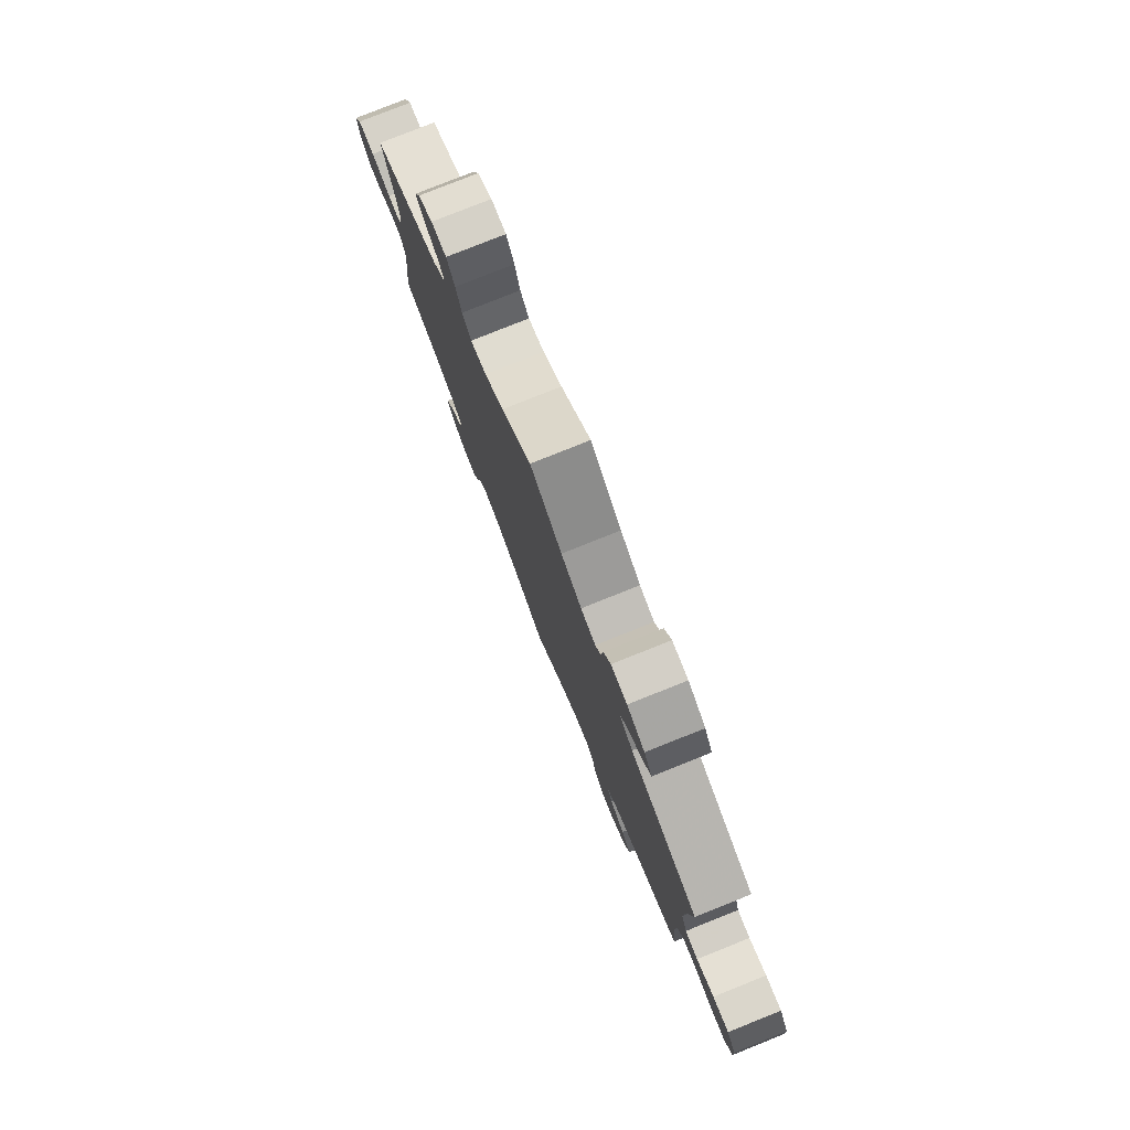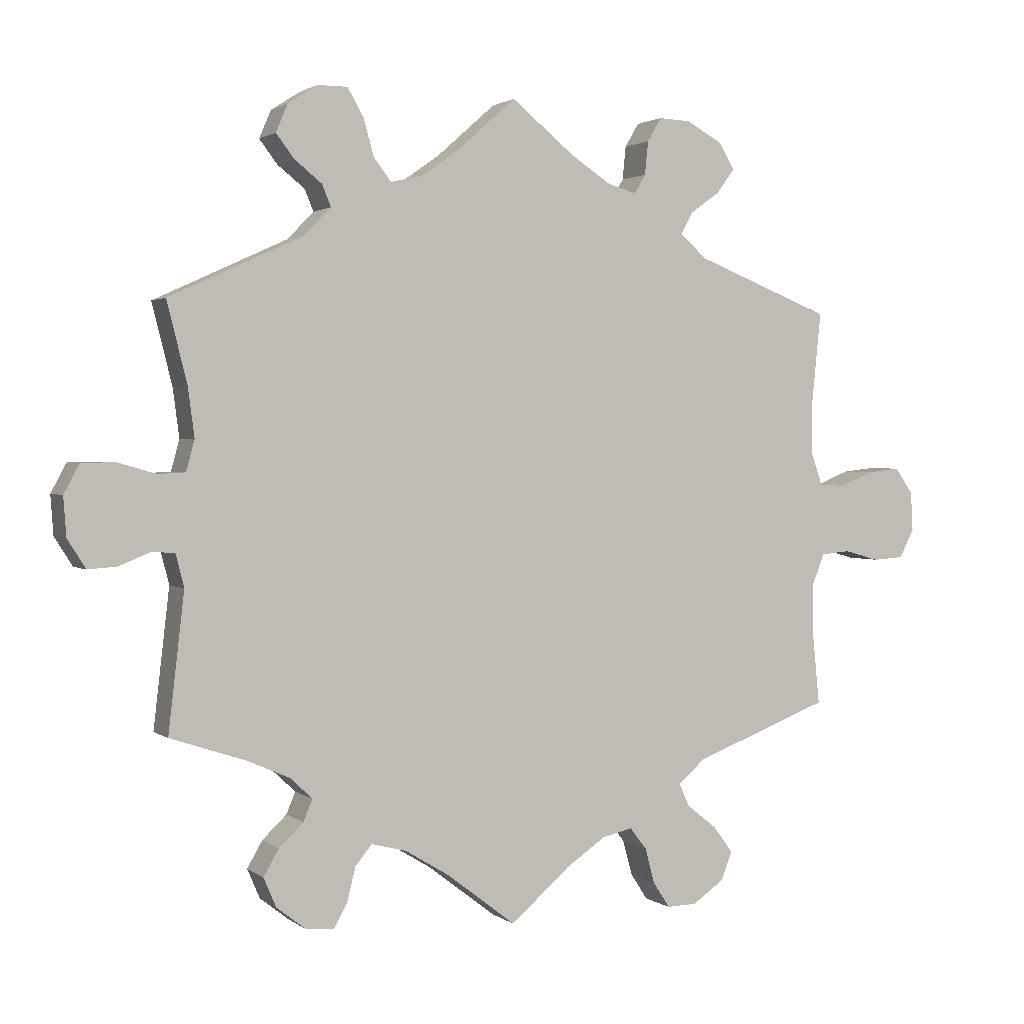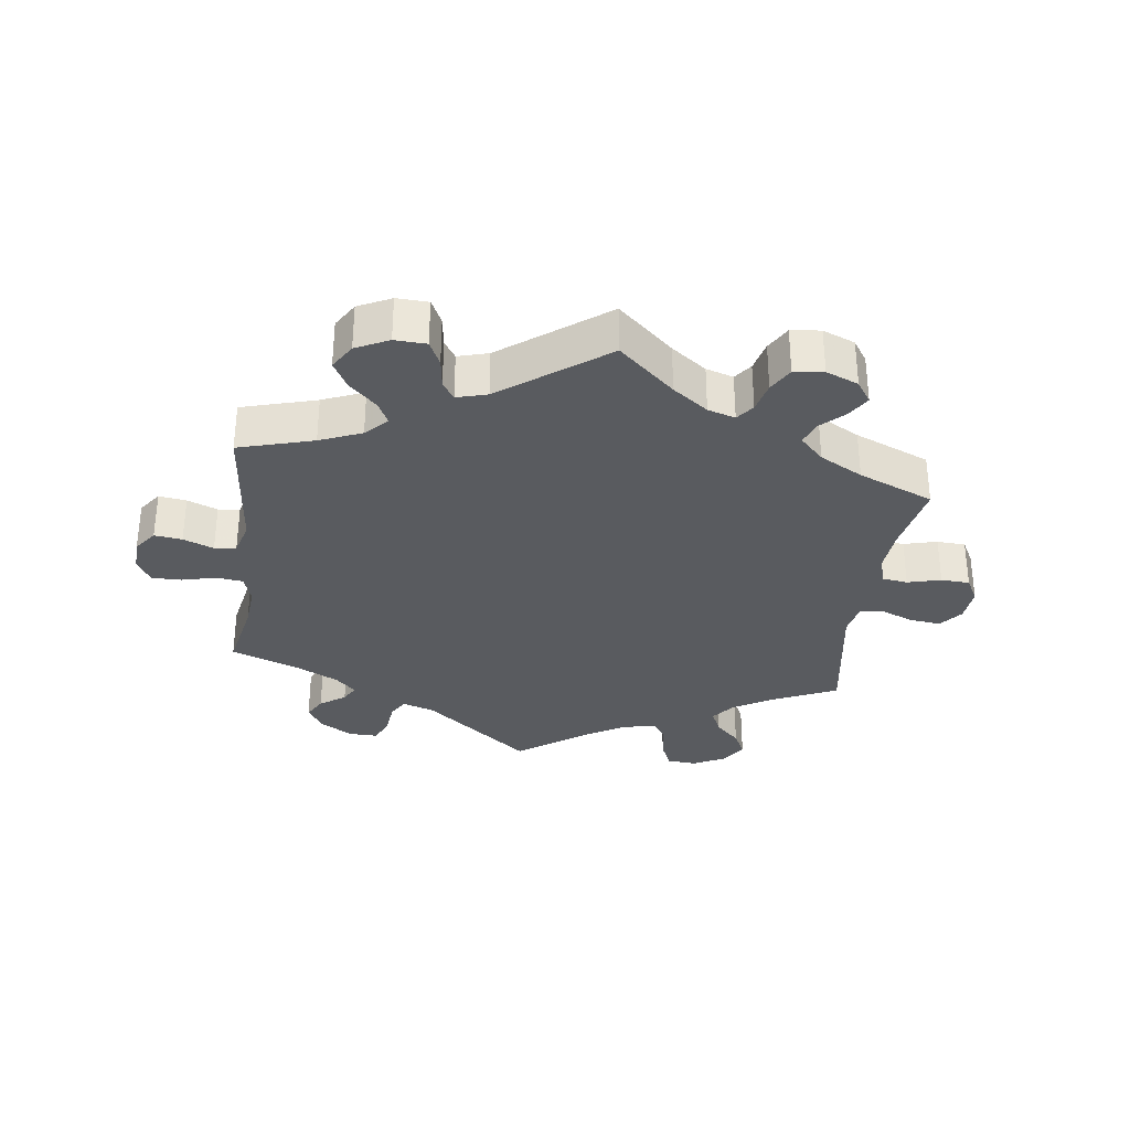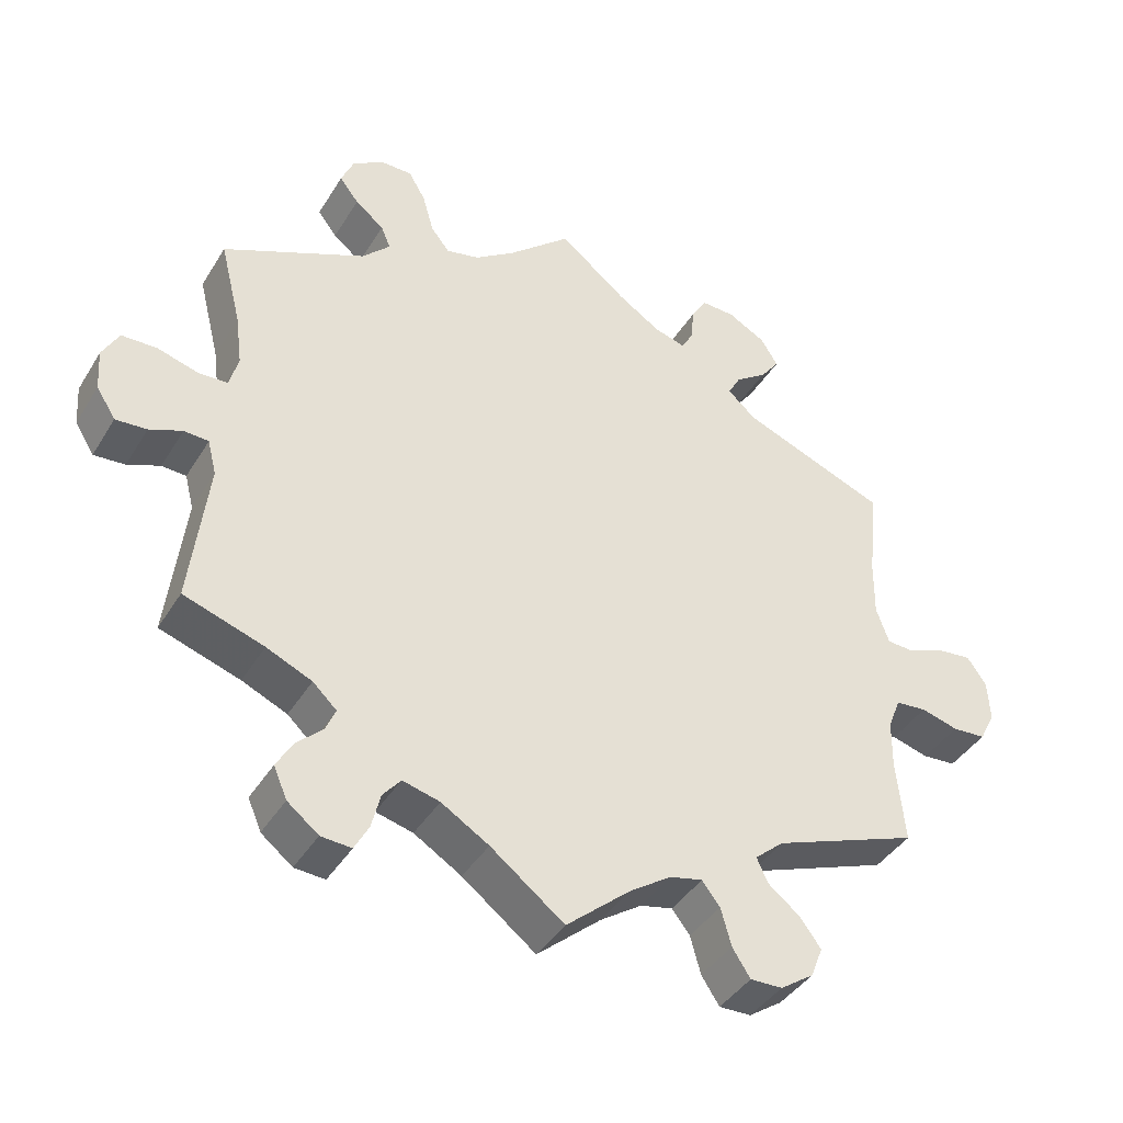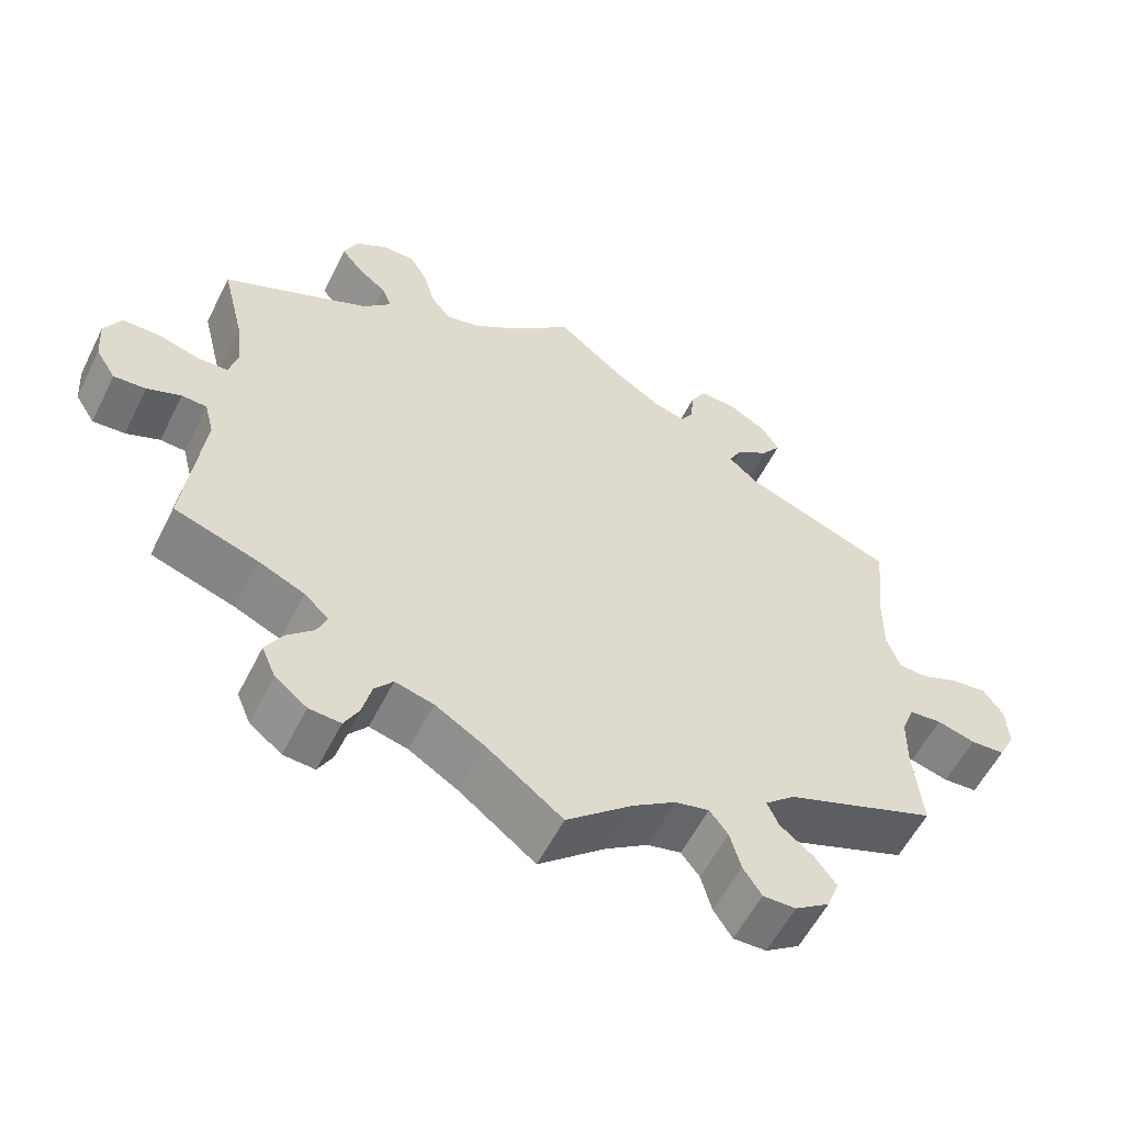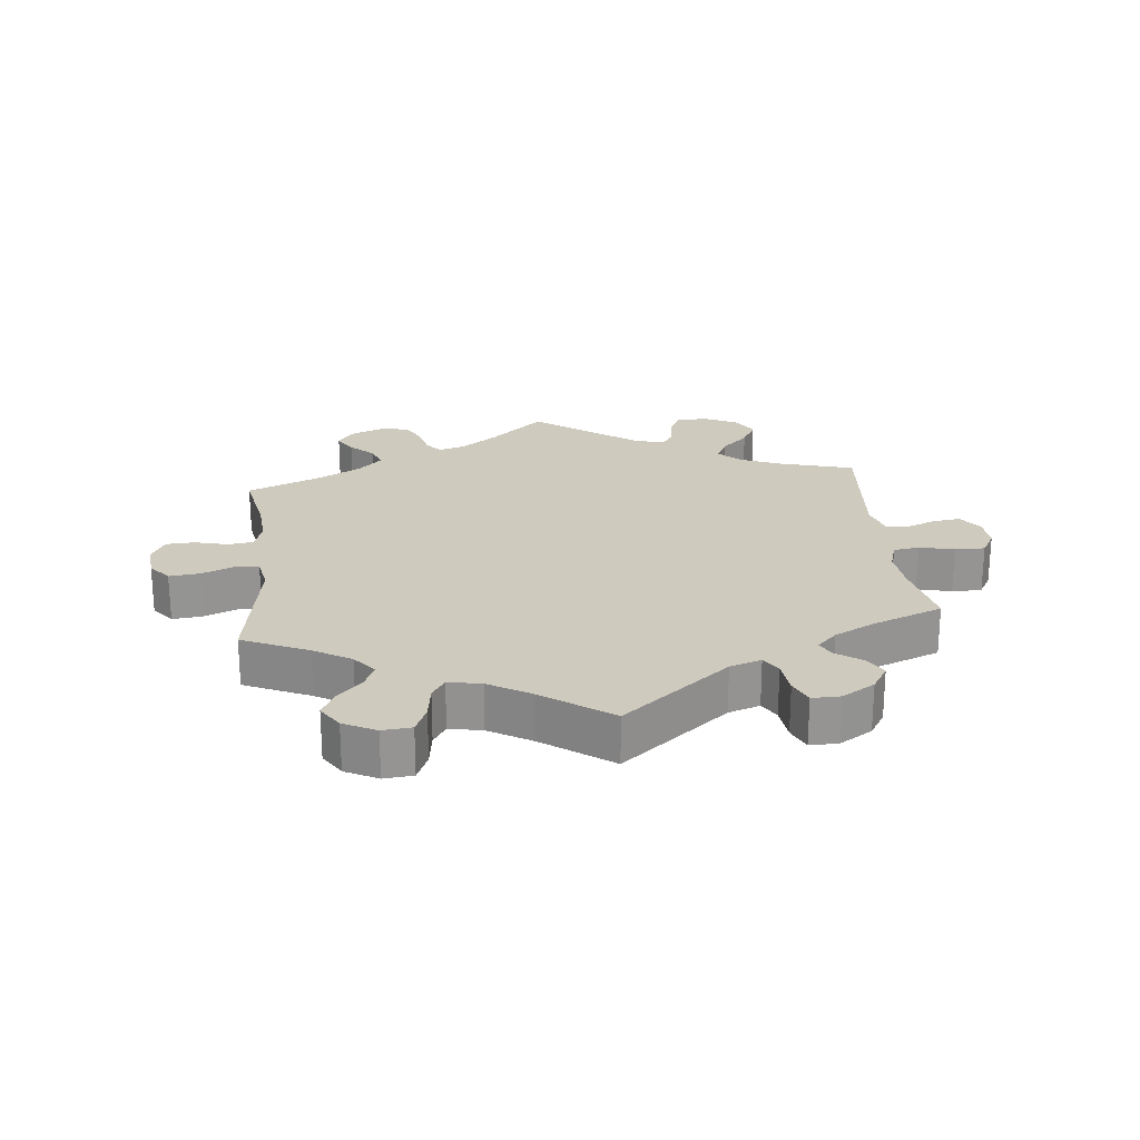
<metadata>
{"format":"obj","ext":"obj","renderer":"f3d","projection":"perspective","resolution":1024,"background":"white","views":[{"elev":79.1,"azim":-111.8,"up":"+Z"},{"elev":1.9,"azim":155.5,"up":"+Z"},{"elev":-32.1,"azim":112.5,"up":"+Y"},{"elev":-40.9,"azim":151.1,"up":"+Z"},{"elev":-57.1,"azim":153.5,"up":"+Z"},{"elev":23.2,"azim":-66.1,"up":"+Y"}]}
</metadata>
<code>
v 0.393 0.07 -0.325
v 0.332 0.07 -0.352
v 0.3 0.07 -0.382
v 0.313 0.07 -0.413
v 0.348 0.07 -0.446
v 0.37 0.07 -0.484
v 0.352 0.07 -0.526
v 0.31 0.07 -0.559
v 0.269 0.07 -0.562
v 0.25 0.07 -0.527
v 0.238 0.07 -0.479
v 0.214 0.07 -0.45
v 0.164 0.07 -0.463
v 0.1 0.07 -0.502
v 0.001 0.07 -0.578
v -0.085 0.07 -0.504
v -0.141 0.07 -0.466
v -0.185 0.07 -0.456
v -0.209 0.07 -0.487
v -0.223 0.07 -0.538
v -0.247 0.07 -0.575
v -0.29 0.07 -0.574
v -0.335 0.07 -0.543
v -0.351 0.07 -0.502
v -0.323 0.07 -0.464
v -0.28 0.07 -0.43
v -0.265 0.07 -0.397
v -0.304 0.07 -0.363
v -0.5 0.07 -0.289
v -0.489 0.07 -0.178
v -0.49 0.07 -0.111
v -0.507 0.07 -0.068
v -0.549 0.07 -0.064
v -0.599 0.07 -0.078
v -0.644 0.07 -0.075
v -0.665 0.07 -0.034
v -0.662 0.07 0.022
v -0.636 0.07 0.059
v -0.59 0.07 0.054
v -0.54 0.07 0.034
v -0.503 0.07 0.036
v -0.486 0.07 0.085
v -0.487 0.07 0.161
v -0.5 0.07 0.289
v -0.304 0.07 0.366
v -0.266 0.07 0.4
v -0.283 0.07 0.431
v -0.326 0.07 0.462
v -0.351 0.07 0.496
v -0.328 0.07 0.534
v -0.277 0.07 0.562
v -0.231 0.07 0.564
v -0.211 0.07 0.53
v -0.206 0.07 0.482
v -0.19 0.07 0.455
v -0.148 0.07 0.467
v -0.09 0.07 0.505
v 0 0.07 0.578
v 0.085 0.07 0.503
v 0.139 0.07 0.465
v 0.184 0.07 0.455
v 0.209 0.07 0.487
v 0.224 0.07 0.54
v 0.247 0.07 0.58
v 0.29 0.07 0.58
v 0.332 0.07 0.553
v 0.349 0.07 0.513
v 0.323 0.07 0.479
v 0.284 0.07 0.448
v 0.271 0.07 0.417
v 0.309 0.07 0.378
v 0.501 0.07 0.29
v 0.472 0.07 0.174
v 0.463 0.07 0.105
v 0.475 0.07 0.061
v 0.514 0.07 0.059
v 0.569 0.07 0.075
v 0.617 0.07 0.074
v 0.639 0.07 0.033
v 0.635 0.07 -0.023
v 0.609 0.07 -0.064
v 0.567 0.07 -0.061
v 0.523 0.07 -0.043
v 0.49 0.07 -0.045
v 0.478 0.07 -0.092
v 0.501 0.07 -0.289
v 0.393 0 -0.325
v 0.332 0 -0.352
v 0.3 0 -0.382
v 0.313 0 -0.413
v 0.348 0 -0.446
v 0.37 0 -0.484
v 0.352 0 -0.526
v 0.31 0 -0.559
v 0.269 0 -0.562
v 0.25 0 -0.527
v 0.238 0 -0.479
v 0.214 0 -0.45
v 0.164 0 -0.463
v 0.1 0 -0.502
v 0.001 0 -0.578
v -0.085 0 -0.504
v -0.141 0 -0.466
v -0.185 0 -0.456
v -0.209 0 -0.487
v -0.223 0 -0.538
v -0.247 0 -0.575
v -0.29 0 -0.574
v -0.335 0 -0.543
v -0.351 0 -0.502
v -0.323 0 -0.464
v -0.28 0 -0.43
v -0.265 0 -0.397
v -0.304 0 -0.363
v -0.5 0 -0.289
v -0.489 0 -0.178
v -0.49 0 -0.111
v -0.507 0 -0.068
v -0.549 0 -0.064
v -0.599 0 -0.078
v -0.644 0 -0.075
v -0.665 0 -0.034
v -0.662 0 0.022
v -0.636 0 0.059
v -0.59 0 0.054
v -0.54 0 0.034
v -0.503 0 0.036
v -0.486 0 0.085
v -0.487 0 0.161
v -0.5 0 0.289
v -0.304 0 0.366
v -0.266 0 0.4
v -0.283 0 0.431
v -0.326 0 0.462
v -0.351 0 0.496
v -0.328 0 0.534
v -0.277 0 0.562
v -0.231 0 0.564
v -0.211 0 0.53
v -0.206 0 0.482
v -0.19 0 0.455
v -0.148 0 0.467
v -0.09 0 0.505
v 0 0 0.578
v 0.085 0 0.503
v 0.139 0 0.465
v 0.184 0 0.455
v 0.209 0 0.487
v 0.224 0 0.54
v 0.247 0 0.58
v 0.29 0 0.58
v 0.332 0 0.553
v 0.349 0 0.513
v 0.323 0 0.479
v 0.284 0 0.448
v 0.271 0 0.417
v 0.309 0 0.378
v 0.501 0 0.29
v 0.472 0 0.174
v 0.463 0 0.105
v 0.475 0 0.061
v 0.514 0 0.059
v 0.569 0 0.075
v 0.617 0 0.074
v 0.639 0 0.033
v 0.635 0 -0.023
v 0.609 0 -0.064
v 0.567 0 -0.061
v 0.523 0 -0.043
v 0.49 0 -0.045
v 0.478 0 -0.092
v 0.501 0 -0.289
f 85 86 1
f 84 85 1 2
f 80 81 82 83
f 80 83 84
f 79 80 84
f 76 77 78 79
f 75 76 79 84
f 74 75 84 2
f 71 72 73
f 70 71 73 74
f 66 67 68 69
f 64 65 66 69
f 62 63 64 69
f 61 62 69 70
f 60 61 70 74
f 57 58 59
f 56 57 59 60
f 55 56 60 74
f 51 52 53 54
f 51 54 55
f 50 51 55
f 47 48 49 50
f 46 47 50 55
f 45 46 55 74
f 43 44 45 74
f 37 38 39 40
f 37 40 41
f 36 37 41
f 33 34 35 36
f 32 33 36 41
f 31 32 41 42
f 28 29 30
f 27 28 30 31
f 23 24 25 26
f 21 22 23 26
f 19 20 21 26
f 18 19 26 27
f 17 18 27 31
f 14 15 16
f 13 14 16 17
f 12 13 17 31
f 8 9 10 11
f 8 11 12
f 7 8 12
f 4 5 6 7
f 3 4 7 12
f 42 43 74 2
f 12 31 42
f 2 3 12 42
f 87 172 171
f 88 87 171 170
f 169 168 167 166
f 170 169 166
f 170 166 165
f 165 164 163 162
f 170 165 162 161
f 88 170 161 160
f 159 158 157
f 160 159 157 156
f 155 154 153 152
f 155 152 151 150
f 155 150 149 148
f 156 155 148 147
f 160 156 147 146
f 145 144 143
f 146 145 143 142
f 160 146 142 141
f 140 139 138 137
f 141 140 137
f 141 137 136
f 136 135 134 133
f 141 136 133 132
f 160 141 132 131
f 160 131 130 129
f 126 125 124 123
f 127 126 123
f 127 123 122
f 122 121 120 119
f 127 122 119 118
f 128 127 118 117
f 116 115 114
f 117 116 114 113
f 112 111 110 109
f 112 109 108 107
f 112 107 106 105
f 113 112 105 104
f 117 113 104 103
f 102 101 100
f 103 102 100 99
f 117 103 99 98
f 97 96 95 94
f 98 97 94
f 98 94 93
f 93 92 91 90
f 98 93 90 89
f 88 160 129 128
f 128 117 98
f 128 98 89 88
f 1 87 88 2
f 2 88 89 3
f 3 89 90 4
f 4 90 91 5
f 5 91 92 6
f 6 92 93 7
f 7 93 94 8
f 8 94 95 9
f 9 95 96 10
f 10 96 97 11
f 11 97 98 12
f 12 98 99 13
f 13 99 100 14
f 14 100 101 15
f 15 101 102 16
f 16 102 103 17
f 17 103 104 18
f 18 104 105 19
f 19 105 106 20
f 20 106 107 21
f 21 107 108 22
f 22 108 109 23
f 23 109 110 24
f 24 110 111 25
f 25 111 112 26
f 26 112 113 27
f 27 113 114 28
f 28 114 115 29
f 29 115 116 30
f 30 116 117 31
f 31 117 118 32
f 32 118 119 33
f 33 119 120 34
f 34 120 121 35
f 35 121 122 36
f 36 122 123 37
f 37 123 124 38
f 38 124 125 39
f 39 125 126 40
f 40 126 127 41
f 41 127 128 42
f 42 128 129 43
f 43 129 130 44
f 44 130 131 45
f 45 131 132 46
f 46 132 133 47
f 47 133 134 48
f 48 134 135 49
f 49 135 136 50
f 50 136 137 51
f 51 137 138 52
f 52 138 139 53
f 53 139 140 54
f 54 140 141 55
f 55 141 142 56
f 56 142 143 57
f 57 143 144 58
f 58 144 145 59
f 59 145 146 60
f 60 146 147 61
f 61 147 148 62
f 62 148 149 63
f 63 149 150 64
f 64 150 151 65
f 65 151 152 66
f 66 152 153 67
f 67 153 154 68
f 68 154 155 69
f 69 155 156 70
f 70 156 157 71
f 71 157 158 72
f 72 158 159 73
f 73 159 160 74
f 74 160 161 75
f 75 161 162 76
f 76 162 163 77
f 77 163 164 78
f 78 164 165 79
f 79 165 166 80
f 80 166 167 81
f 81 167 168 82
f 82 168 169 83
f 83 169 170 84
f 84 170 171 85
f 85 171 172 86
f 86 172 87 1

</code>
